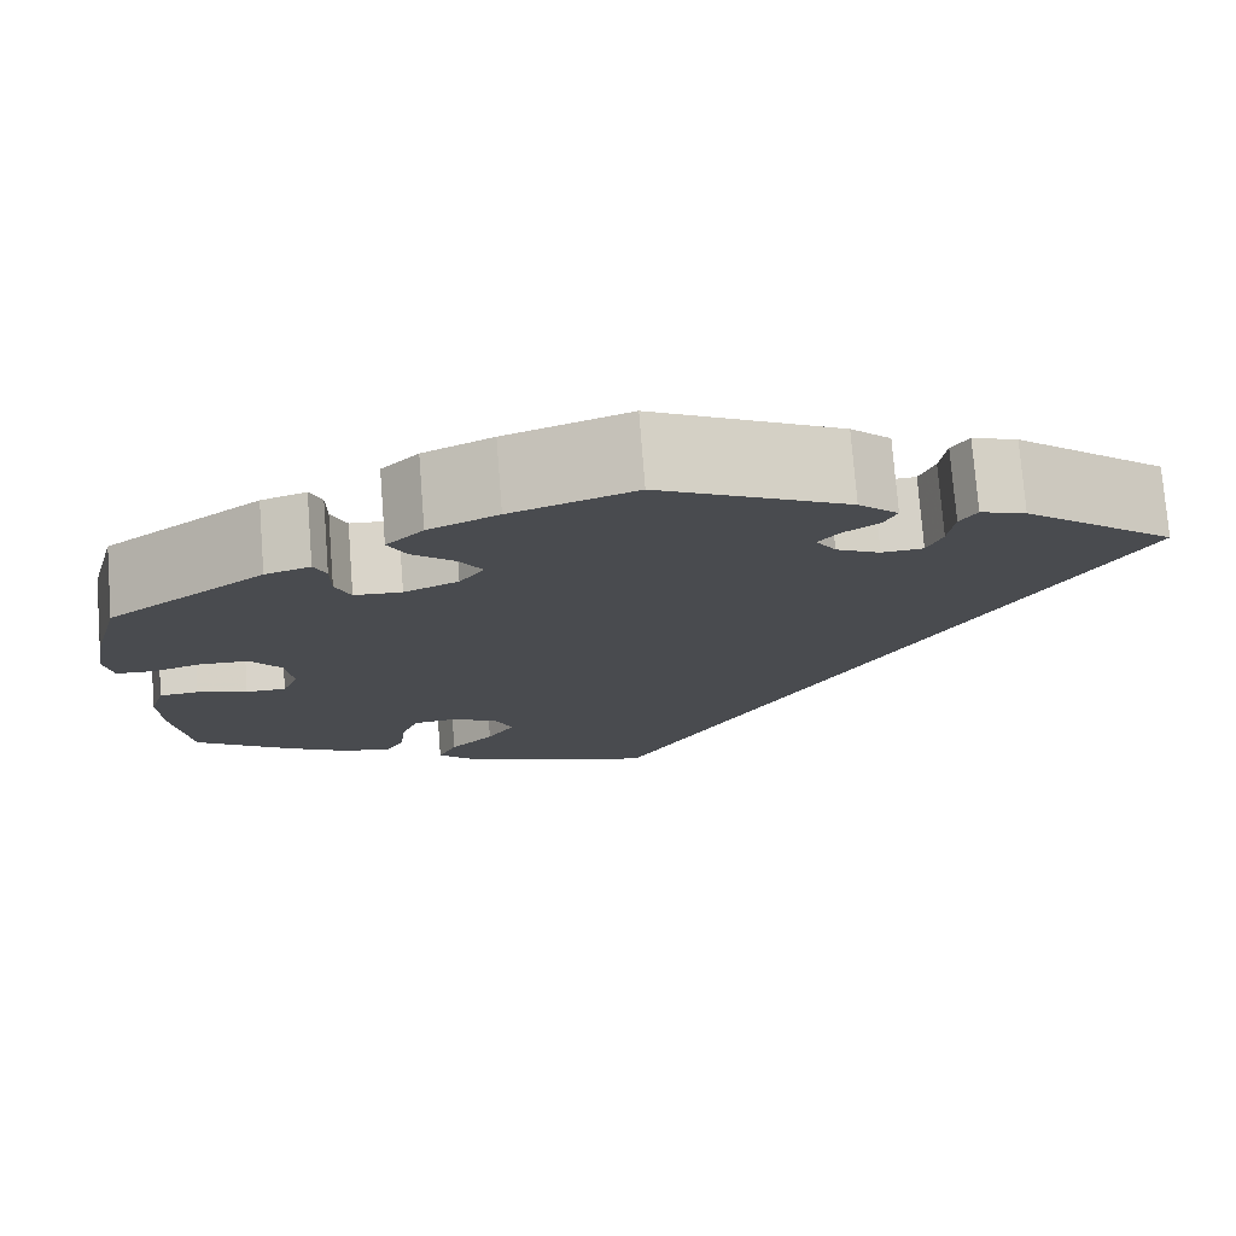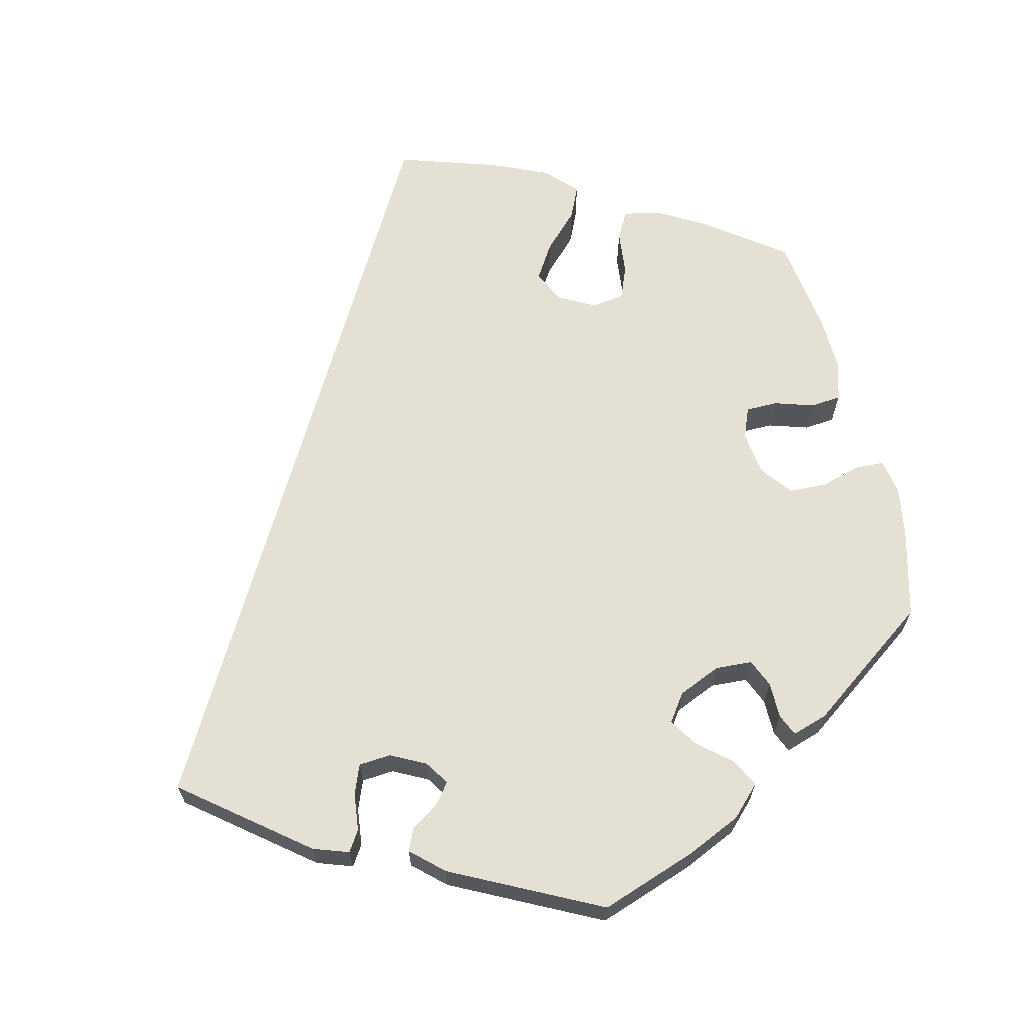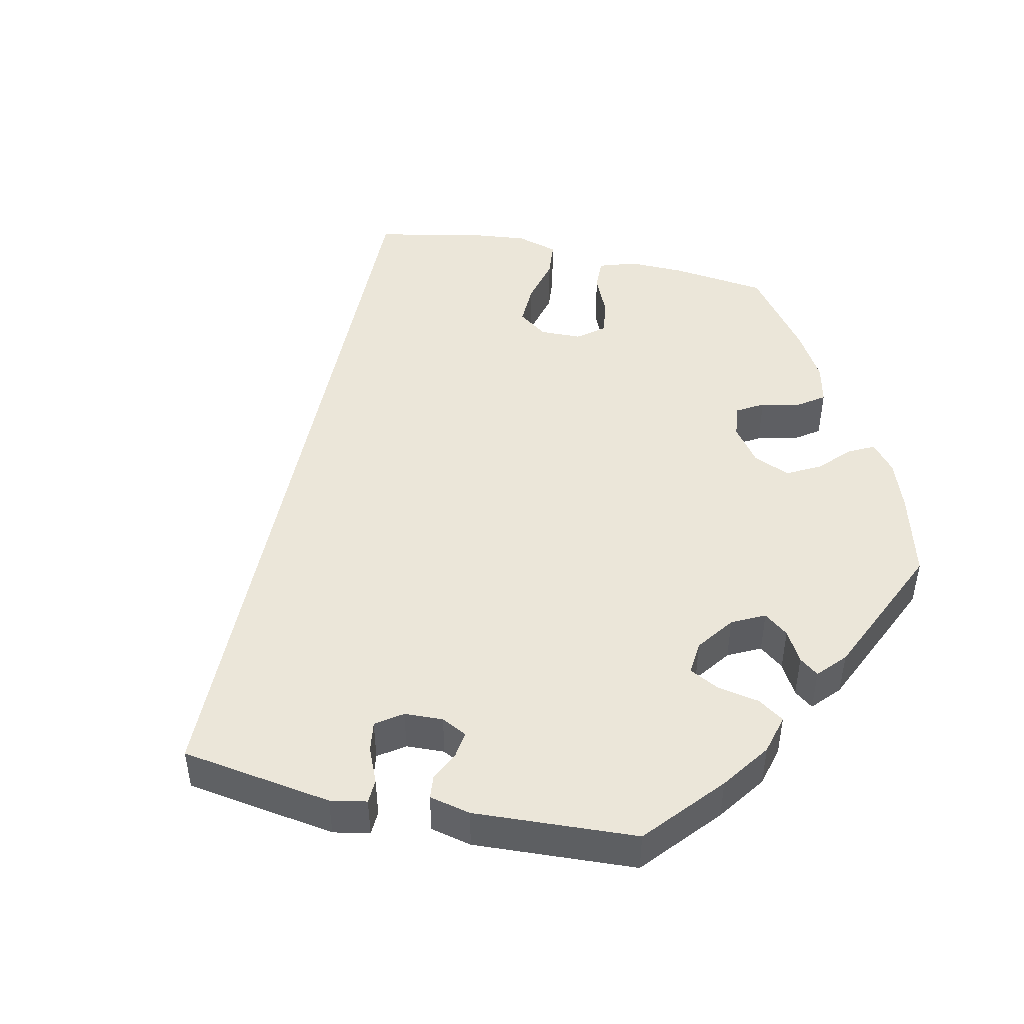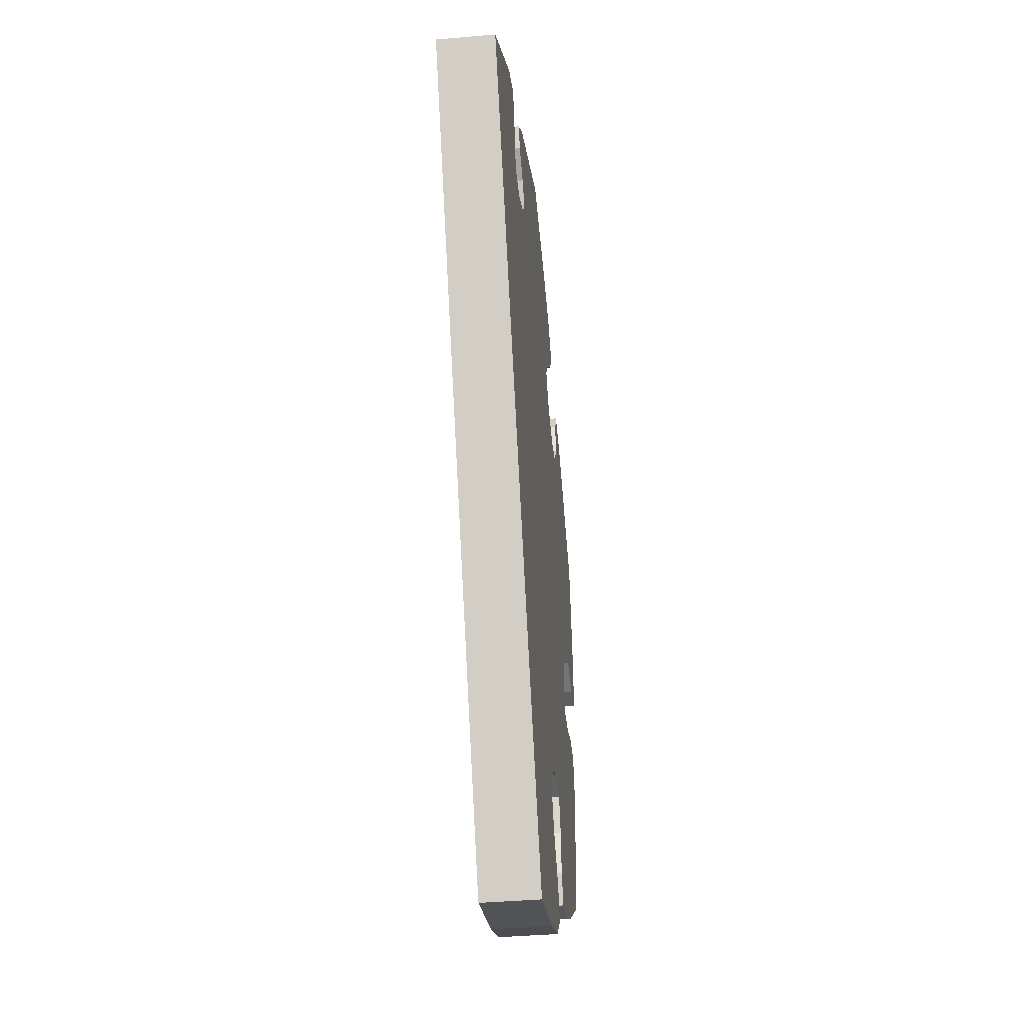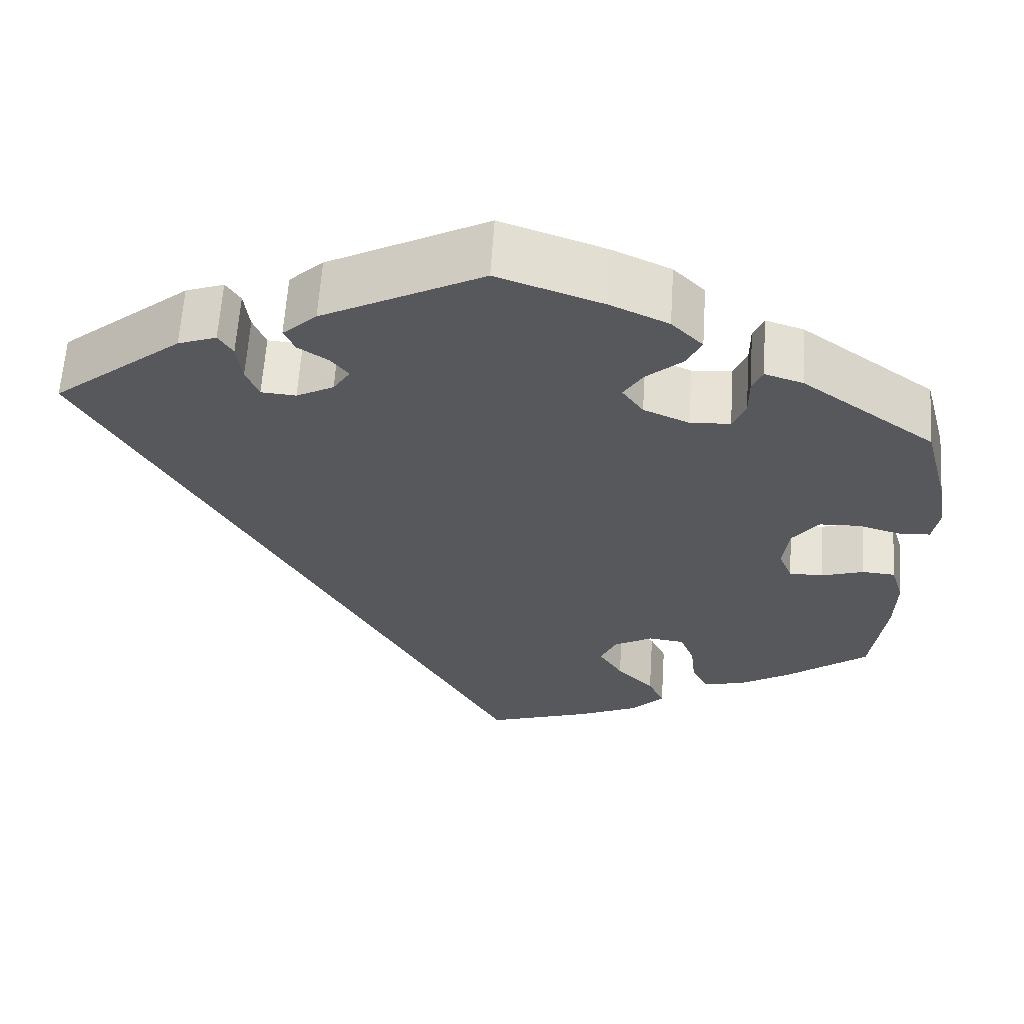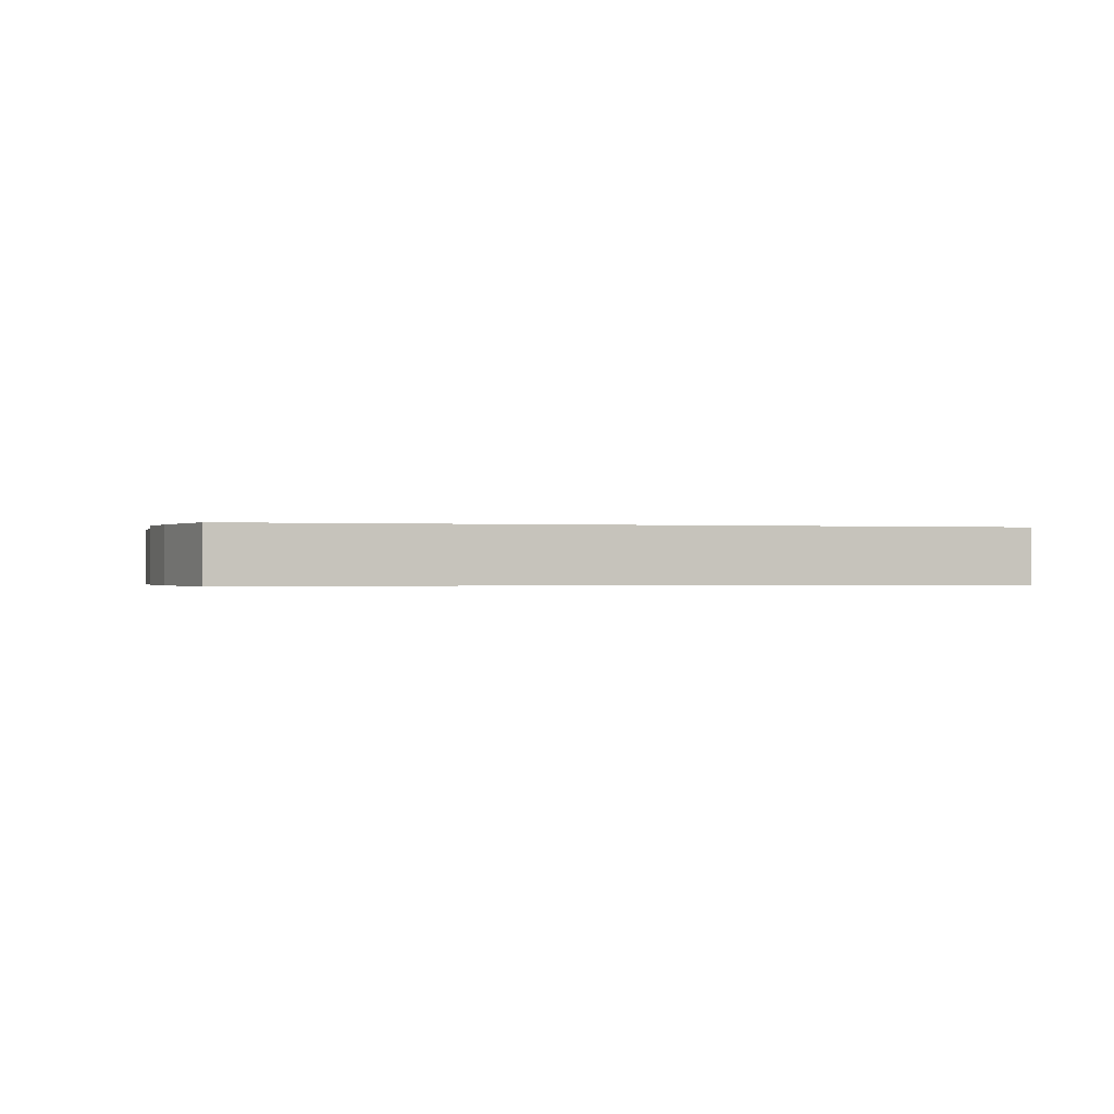
<metadata>
{"format":"obj","ext":"obj","renderer":"f3d","projection":"perspective","resolution":1024,"background":"white","views":[{"elev":75.9,"azim":175.5,"up":"+Z"},{"elev":65.9,"azim":-14.1,"up":"+Y"},{"elev":48.2,"azim":-17.8,"up":"+Y"},{"elev":-40.7,"azim":-84.0,"up":"+Z"},{"elev":61.6,"azim":3.7,"up":"+Z"},{"elev":-0.4,"azim":-135.9,"up":"+Y"}]}
</metadata>
<code>
v -0.501 0.07 0.289
v -0.348 0.07 0.412
v -0.303 0.07 0.428
v -0.286 0.07 0.402
v -0.28 0.07 0.354
v -0.265 0.07 0.317
v -0.224 0.07 0.314
v -0.18 0.07 0.337
v -0.16 0.07 0.368
v -0.181 0.07 0.394
v -0.216 0.07 0.417
v -0.229 0.07 0.445
v -0.189 0.07 0.482
v -0.001 0.07 0.578
v 0.122 0.07 0.536
v 0.191 0.07 0.505
v 0.228 0.07 0.468
v 0.21 0.07 0.432
v 0.168 0.07 0.396
v 0.145 0.07 0.36
v 0.17 0.07 0.325
v 0.224 0.07 0.302
v 0.271 0.07 0.305
v 0.286 0.07 0.341
v 0.286 0.07 0.387
v 0.298 0.07 0.415
v 0.343 0.07 0.401
v 0.5 0.07 0.289
v 0.529 0.07 0.178
v 0.54 0.07 0.113
v 0.532 0.07 0.068
v 0.495 0.07 0.066
v 0.445 0.07 0.08
v 0.397 0.07 0.078
v 0.366 0.07 0.038
v 0.359 0.07 -0.018
v 0.375 0.07 -0.057
v 0.415 0.07 -0.057
v 0.465 0.07 -0.041
v 0.504 0.07 -0.044
v 0.519 0.07 -0.093
v 0.517 0.07 -0.165
v 0.5 0.07 -0.289
v 0.403 0.07 -0.361
v 0.341 0.07 -0.398
v 0.293 0.07 -0.408
v 0.274 0.07 -0.373
v 0.268 0.07 -0.318
v 0.251 0.07 -0.276
v 0.209 0.07 -0.271
v 0.163 0.07 -0.296
v 0.144 0.07 -0.337
v 0.172 0.07 -0.381
v 0.216 0.07 -0.425
v 0.235 0.07 -0.466
v 0.197 0.07 -0.505
v 0.125 0.07 -0.537
v 0 0.07 -0.578
v -0.501 0 0.289
v -0.348 0 0.412
v -0.303 0 0.428
v -0.286 0 0.402
v -0.28 0 0.354
v -0.265 0 0.317
v -0.224 0 0.314
v -0.18 0 0.337
v -0.16 0 0.368
v -0.181 0 0.394
v -0.216 0 0.417
v -0.229 0 0.445
v -0.189 0 0.482
v -0.001 0 0.578
v 0.122 0 0.536
v 0.191 0 0.505
v 0.228 0 0.468
v 0.21 0 0.432
v 0.168 0 0.396
v 0.145 0 0.36
v 0.17 0 0.325
v 0.224 0 0.302
v 0.271 0 0.305
v 0.286 0 0.341
v 0.286 0 0.387
v 0.298 0 0.415
v 0.343 0 0.401
v 0.5 0 0.289
v 0.529 0 0.178
v 0.54 0 0.113
v 0.532 0 0.068
v 0.495 0 0.066
v 0.445 0 0.08
v 0.397 0 0.078
v 0.366 0 0.038
v 0.359 0 -0.018
v 0.375 0 -0.057
v 0.415 0 -0.057
v 0.465 0 -0.041
v 0.504 0 -0.044
v 0.519 0 -0.093
v 0.517 0 -0.165
v 0.5 0 -0.289
v 0.403 0 -0.361
v 0.341 0 -0.398
v 0.293 0 -0.408
v 0.274 0 -0.373
v 0.268 0 -0.318
v 0.251 0 -0.276
v 0.209 0 -0.271
v 0.163 0 -0.296
v 0.144 0 -0.337
v 0.172 0 -0.381
v 0.216 0 -0.425
v 0.235 0 -0.466
v 0.197 0 -0.505
v 0.125 0 -0.537
v 0 0 -0.578
f 53 54 55 56
f 52 53 56 57
f 45 46 47 48
f 45 48 49
f 44 45 49
f 43 44 49
f 42 43 49 50
f 38 39 40 41
f 37 38 41 42
f 30 31 32 33
f 30 33 34
f 29 30 34
f 28 29 34
f 27 28 34 35
f 24 25 26 27
f 23 24 27 35
f 16 17 18 19
f 16 19 20
f 15 16 20
f 14 15 20
f 13 14 20
f 10 11 12 13
f 9 10 13 20
f 8 9 20 21
f 2 3 4 5
f 2 5 6
f 1 2 6
f 52 57 58 1
f 37 42 50
f 36 37 50 51
f 22 23 35 36
f 22 36 51
f 7 8 21 22
f 7 22 51 52
f 1 6 7 52
f 114 113 112 111
f 115 114 111 110
f 106 105 104 103
f 107 106 103
f 107 103 102
f 107 102 101
f 108 107 101 100
f 99 98 97 96
f 100 99 96 95
f 91 90 89 88
f 92 91 88
f 92 88 87
f 92 87 86
f 93 92 86 85
f 85 84 83 82
f 93 85 82 81
f 77 76 75 74
f 78 77 74
f 78 74 73
f 78 73 72
f 78 72 71
f 71 70 69 68
f 78 71 68 67
f 79 78 67 66
f 63 62 61 60
f 64 63 60
f 64 60 59
f 59 116 115 110
f 108 100 95
f 109 108 95 94
f 94 93 81 80
f 109 94 80
f 80 79 66 65
f 110 109 80 65
f 110 65 64 59
f 1 59 60 2
f 2 60 61 3
f 3 61 62 4
f 4 62 63 5
f 5 63 64 6
f 6 64 65 7
f 7 65 66 8
f 8 66 67 9
f 9 67 68 10
f 10 68 69 11
f 11 69 70 12
f 12 70 71 13
f 13 71 72 14
f 14 72 73 15
f 15 73 74 16
f 16 74 75 17
f 17 75 76 18
f 18 76 77 19
f 19 77 78 20
f 20 78 79 21
f 21 79 80 22
f 22 80 81 23
f 23 81 82 24
f 24 82 83 25
f 25 83 84 26
f 26 84 85 27
f 27 85 86 28
f 28 86 87 29
f 29 87 88 30
f 30 88 89 31
f 31 89 90 32
f 32 90 91 33
f 33 91 92 34
f 34 92 93 35
f 35 93 94 36
f 36 94 95 37
f 37 95 96 38
f 38 96 97 39
f 39 97 98 40
f 40 98 99 41
f 41 99 100 42
f 42 100 101 43
f 43 101 102 44
f 44 102 103 45
f 45 103 104 46
f 46 104 105 47
f 47 105 106 48
f 48 106 107 49
f 49 107 108 50
f 50 108 109 51
f 51 109 110 52
f 52 110 111 53
f 53 111 112 54
f 54 112 113 55
f 55 113 114 56
f 56 114 115 57
f 57 115 116 58
f 58 116 59 1

</code>
